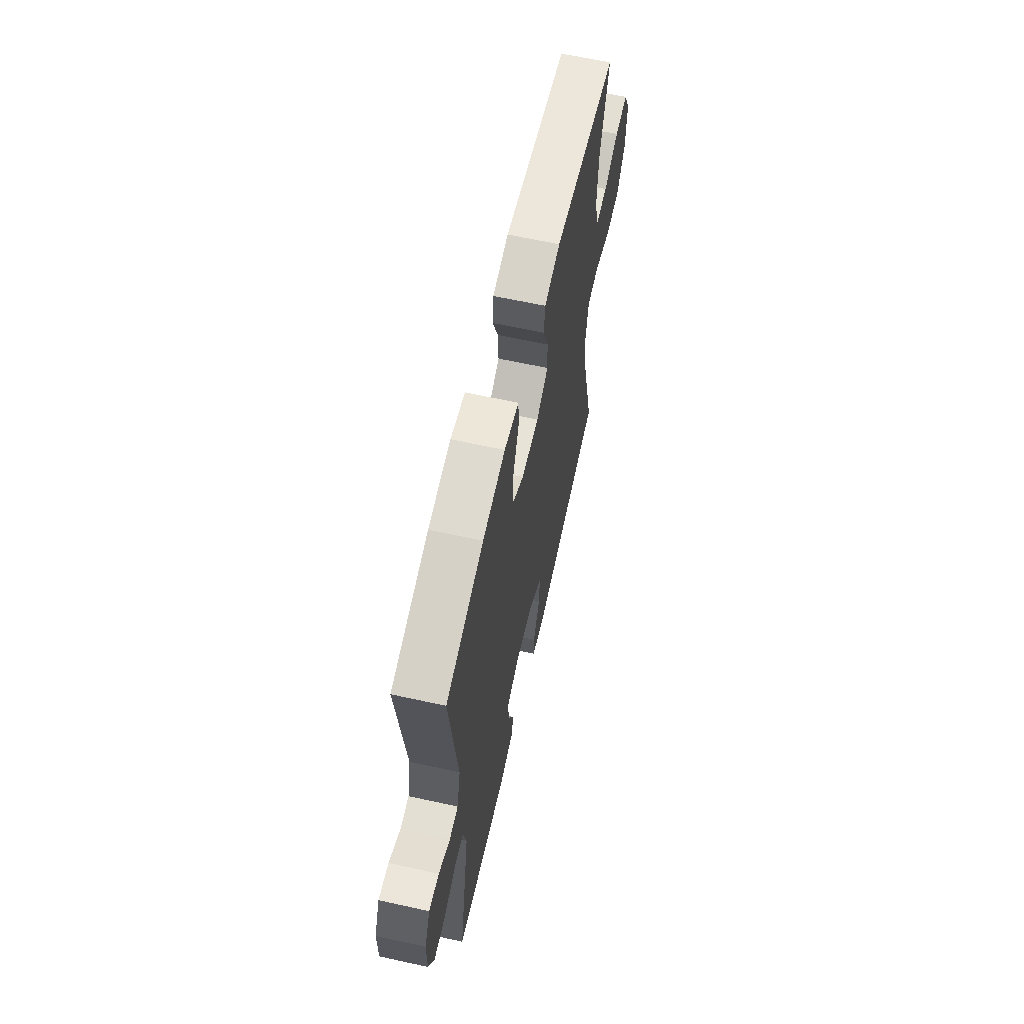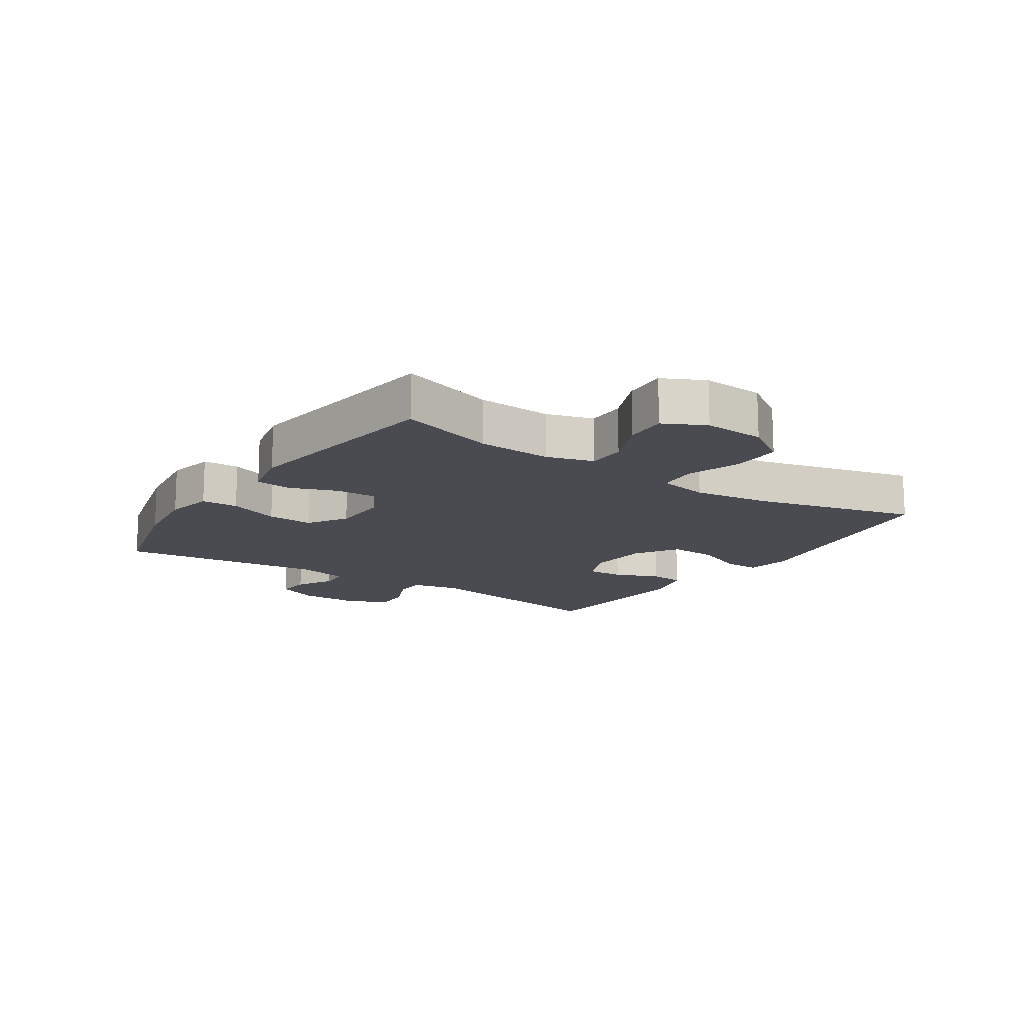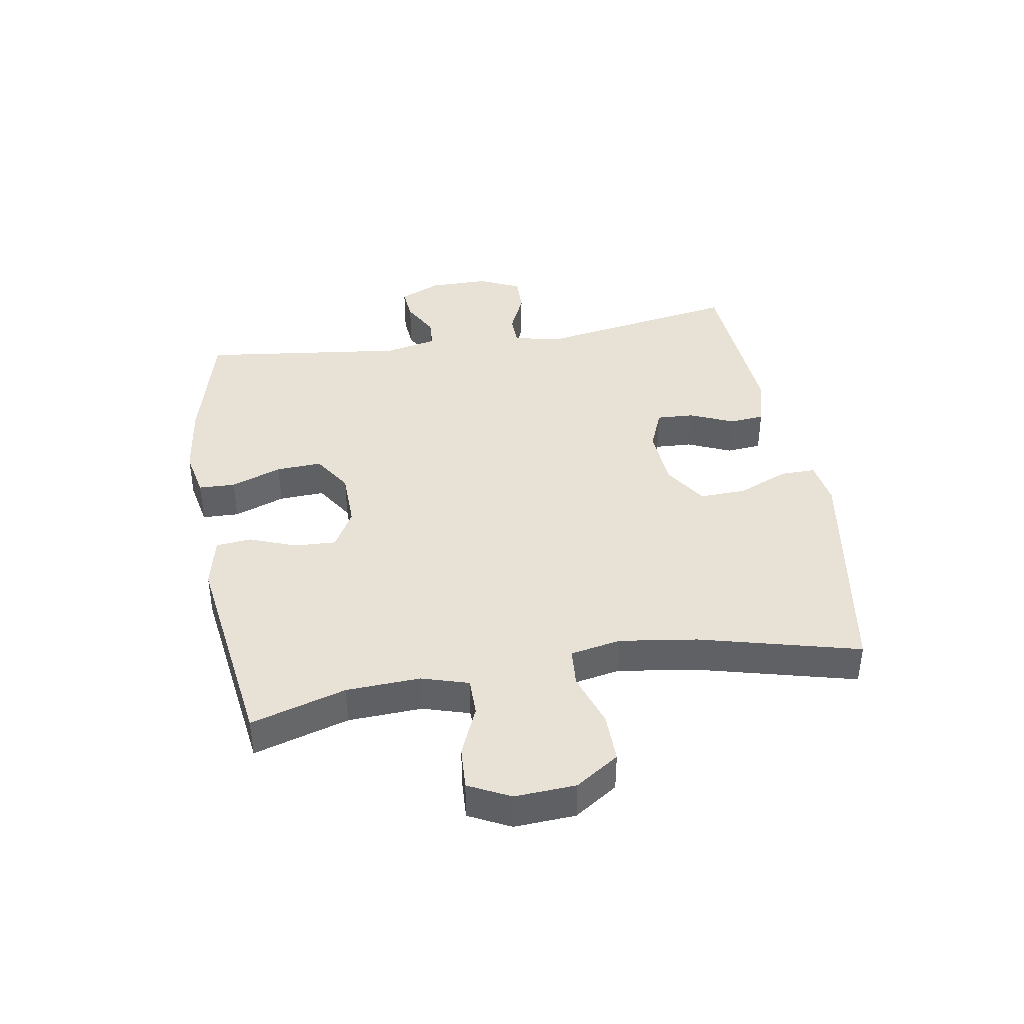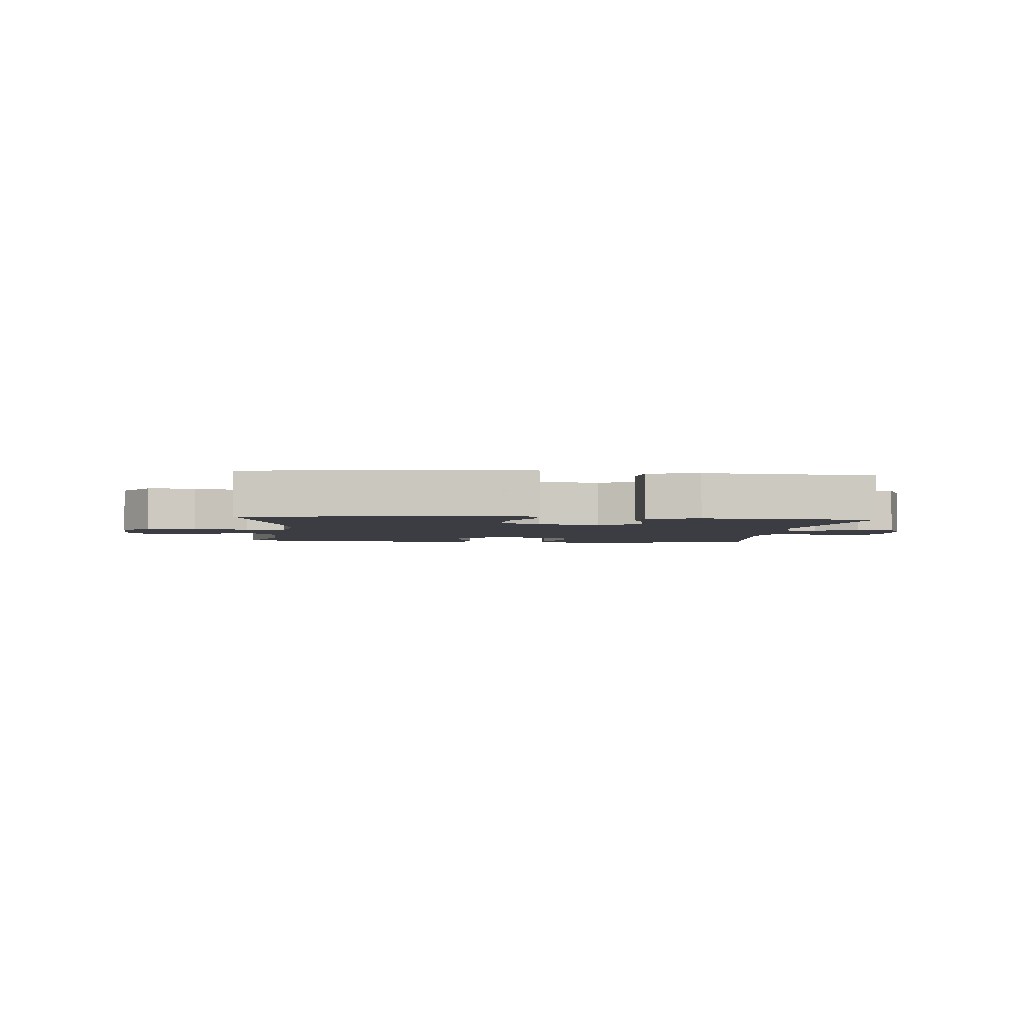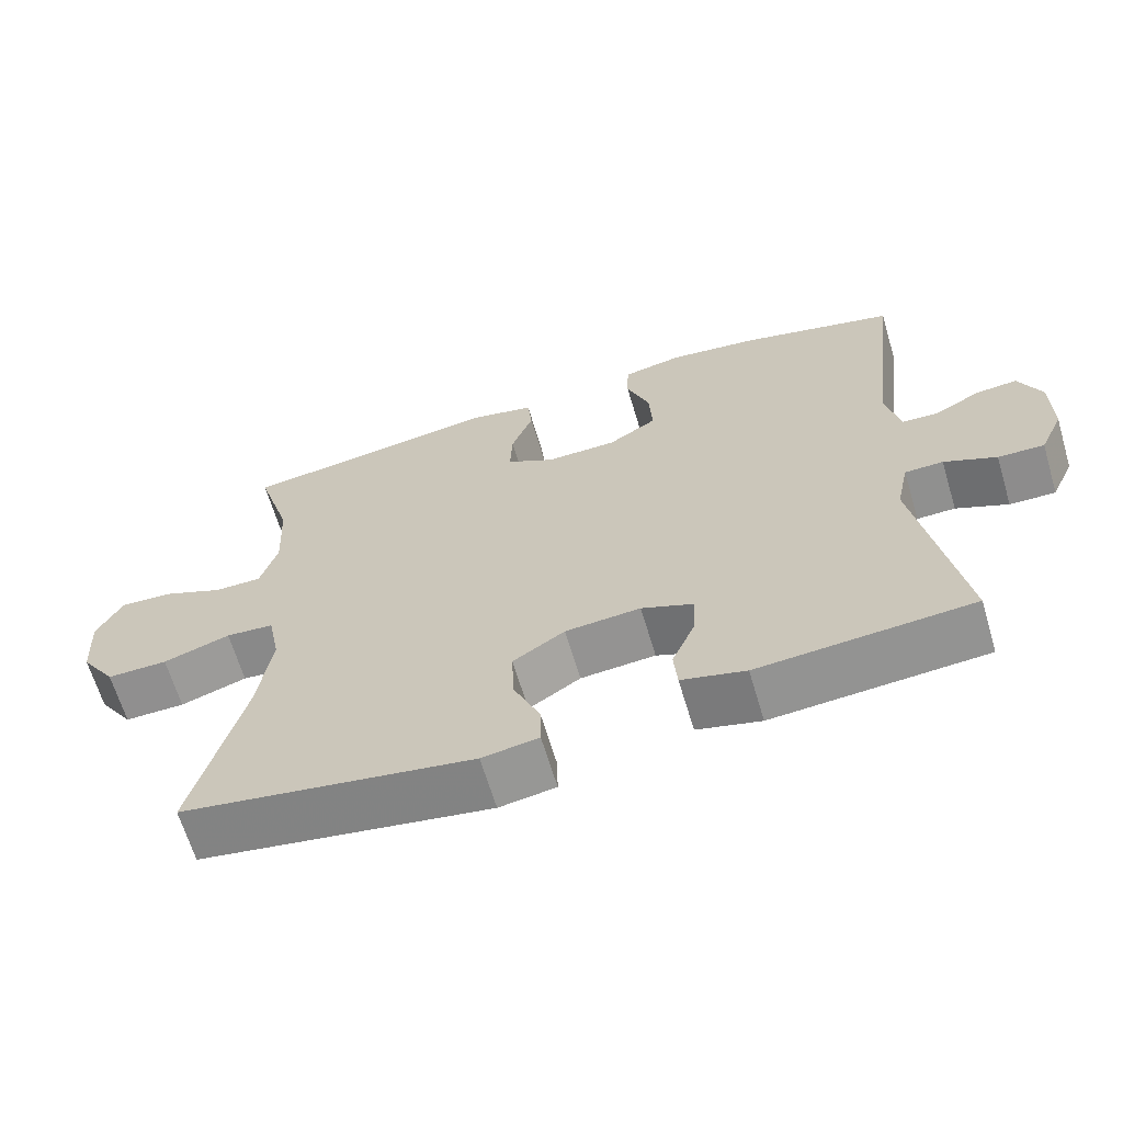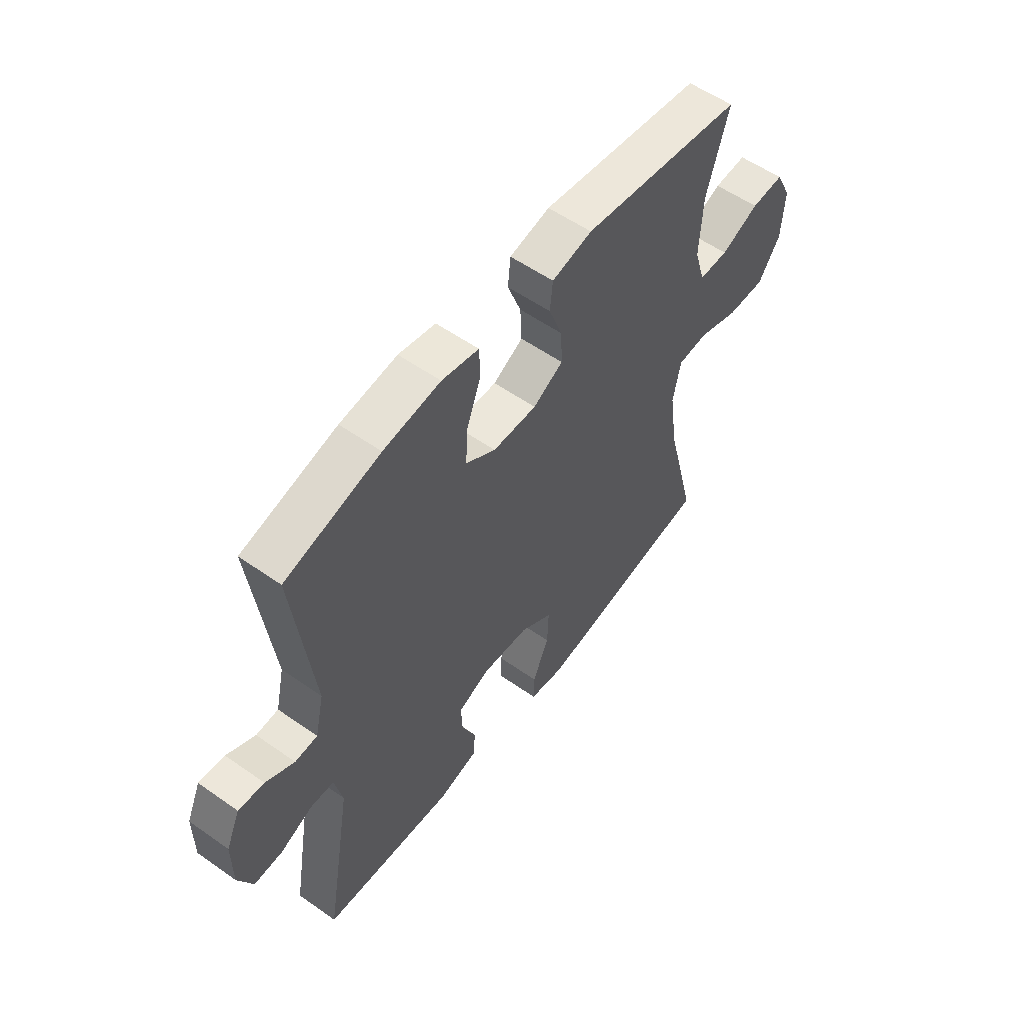
<metadata>
{"format":"obj","ext":"obj","renderer":"f3d","projection":"perspective","resolution":1024,"background":"white","views":[{"elev":63.0,"azim":-77.4,"up":"+Z"},{"elev":-14.6,"azim":56.2,"up":"+Y"},{"elev":40.4,"azim":80.5,"up":"+Y"},{"elev":-2.9,"azim":174.1,"up":"+Y"},{"elev":-65.1,"azim":-163.4,"up":"+Z"},{"elev":56.1,"azim":-53.6,"up":"+Z"}]}
</metadata>
<code>
v -0.5 0.07 0.5
v -0.297 0.07 0.552
v -0.175 0.07 0.568
v -0.096 0.07 0.552
v -0.094 0.07 0.492
v -0.125 0.07 0.409
v -0.129 0.07 0.334
v -0.065 0.07 0.293
v 0.029 0.07 0.291
v 0.093 0.07 0.327
v 0.09 0.07 0.395
v 0.061 0.07 0.472
v 0.067 0.07 0.53
v 0.153 0.07 0.549
v 0.5 0.07 0.5
v 0.453 0.07 0.344
v 0.447 0.07 0.223
v 0.47 0.07 0.146
v 0.533 0.07 0.146
v 0.614 0.07 0.181
v 0.684 0.07 0.185
v 0.718 0.07 0.117
v 0.712 0.07 0.017
v 0.665 0.07 -0.054
v 0.584 0.07 -0.053
v 0.495 0.07 -0.023
v 0.431 0.07 -0.028
v 0.415 0.07 -0.111
v 0.433 0.07 -0.238
v 0.5 0.07 -0.5
v 0.113 0.07 -0.563
v 0.038 0.07 -0.551
v 0.039 0.07 -0.493
v 0.074 0.07 -0.411
v 0.077 0.07 -0.334
v 0.008 0.07 -0.289
v -0.092 0.07 -0.281
v -0.161 0.07 -0.309
v -0.158 0.07 -0.37
v -0.127 0.07 -0.442
v -0.132 0.07 -0.499
v -0.217 0.07 -0.521
v -0.5 0.07 -0.5
v -0.443 0.07 -0.166
v -0.46 0.07 -0.088
v -0.511 0.07 -0.087
v -0.58 0.07 -0.118
v -0.641 0.07 -0.12
v -0.672 0.07 -0.052
v -0.672 0.07 0.047
v -0.642 0.07 0.114
v -0.587 0.07 0.109
v -0.526 0.07 0.076
v -0.478 0.07 0.079
v -0.459 0.07 0.164
v -0.5 0 0.5
v -0.297 0 0.552
v -0.175 0 0.568
v -0.096 0 0.552
v -0.094 0 0.492
v -0.125 0 0.409
v -0.129 0 0.334
v -0.065 0 0.293
v 0.029 0 0.291
v 0.093 0 0.327
v 0.09 0 0.395
v 0.061 0 0.472
v 0.067 0 0.53
v 0.153 0 0.549
v 0.5 0 0.5
v 0.453 0 0.344
v 0.447 0 0.223
v 0.47 0 0.146
v 0.533 0 0.146
v 0.614 0 0.181
v 0.684 0 0.185
v 0.718 0 0.117
v 0.712 0 0.017
v 0.665 0 -0.054
v 0.584 0 -0.053
v 0.495 0 -0.023
v 0.431 0 -0.028
v 0.415 0 -0.111
v 0.433 0 -0.238
v 0.5 0 -0.5
v 0.113 0 -0.563
v 0.038 0 -0.551
v 0.039 0 -0.493
v 0.074 0 -0.411
v 0.077 0 -0.334
v 0.008 0 -0.289
v -0.092 0 -0.281
v -0.161 0 -0.309
v -0.158 0 -0.37
v -0.127 0 -0.442
v -0.132 0 -0.499
v -0.217 0 -0.521
v -0.5 0 -0.5
v -0.443 0 -0.166
v -0.46 0 -0.088
v -0.511 0 -0.087
v -0.58 0 -0.118
v -0.641 0 -0.12
v -0.672 0 -0.052
v -0.672 0 0.047
v -0.642 0 0.114
v -0.587 0 0.109
v -0.526 0 0.076
v -0.478 0 0.079
v -0.459 0 0.164
f 50 51 52 53
f 50 53 54
f 49 50 54
f 46 47 48 49
f 45 46 49 54
f 44 45 54 55
f 42 43 44
f 39 40 41 42
f 38 39 42 44
f 37 38 44 55
f 31 32 33 34
f 29 30 31 34
f 28 29 34 35
f 27 28 35 36
f 23 24 25 26
f 23 26 27
f 22 23 27
f 19 20 21 22
f 18 19 22 27
f 17 18 27 36
f 13 14 15 16
f 11 12 13 16
f 10 11 16 17
f 9 10 17 36
f 3 4 5 6
f 3 6 7
f 2 3 7
f 1 2 7
f 55 1 7 8
f 36 37 55
f 8 9 36 55
f 108 107 106 105
f 109 108 105
f 109 105 104
f 104 103 102 101
f 109 104 101 100
f 110 109 100 99
f 99 98 97
f 97 96 95 94
f 99 97 94 93
f 110 99 93 92
f 89 88 87 86
f 89 86 85 84
f 90 89 84 83
f 91 90 83 82
f 81 80 79 78
f 82 81 78
f 82 78 77
f 77 76 75 74
f 82 77 74 73
f 91 82 73 72
f 71 70 69 68
f 71 68 67 66
f 72 71 66 65
f 91 72 65 64
f 61 60 59 58
f 62 61 58
f 62 58 57
f 62 57 56
f 63 62 56 110
f 110 92 91
f 110 91 64 63
f 1 56 57 2
f 2 57 58 3
f 3 58 59 4
f 4 59 60 5
f 5 60 61 6
f 6 61 62 7
f 7 62 63 8
f 8 63 64 9
f 9 64 65 10
f 10 65 66 11
f 11 66 67 12
f 12 67 68 13
f 13 68 69 14
f 14 69 70 15
f 15 70 71 16
f 16 71 72 17
f 17 72 73 18
f 18 73 74 19
f 19 74 75 20
f 20 75 76 21
f 21 76 77 22
f 22 77 78 23
f 23 78 79 24
f 24 79 80 25
f 25 80 81 26
f 26 81 82 27
f 27 82 83 28
f 28 83 84 29
f 29 84 85 30
f 30 85 86 31
f 31 86 87 32
f 32 87 88 33
f 33 88 89 34
f 34 89 90 35
f 35 90 91 36
f 36 91 92 37
f 37 92 93 38
f 38 93 94 39
f 39 94 95 40
f 40 95 96 41
f 41 96 97 42
f 42 97 98 43
f 43 98 99 44
f 44 99 100 45
f 45 100 101 46
f 46 101 102 47
f 47 102 103 48
f 48 103 104 49
f 49 104 105 50
f 50 105 106 51
f 51 106 107 52
f 52 107 108 53
f 53 108 109 54
f 54 109 110 55
f 55 110 56 1

</code>
